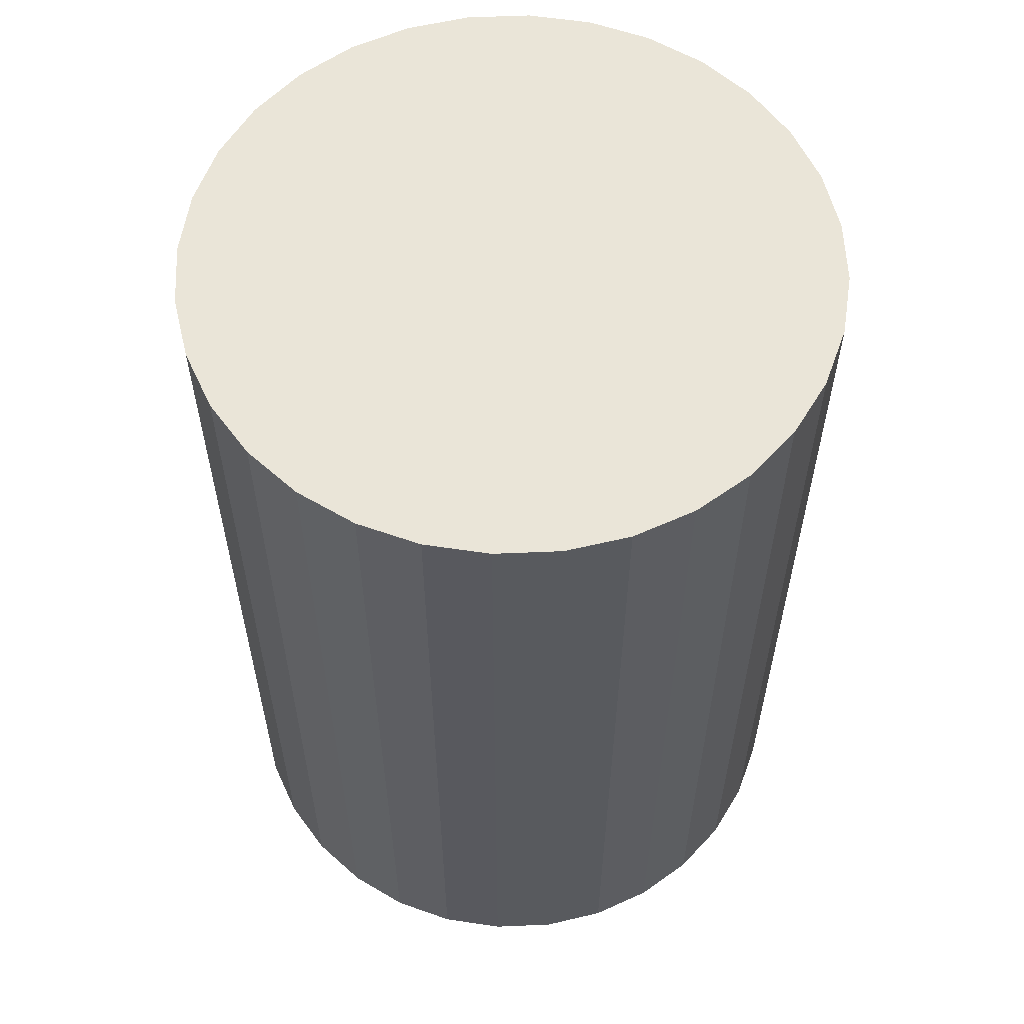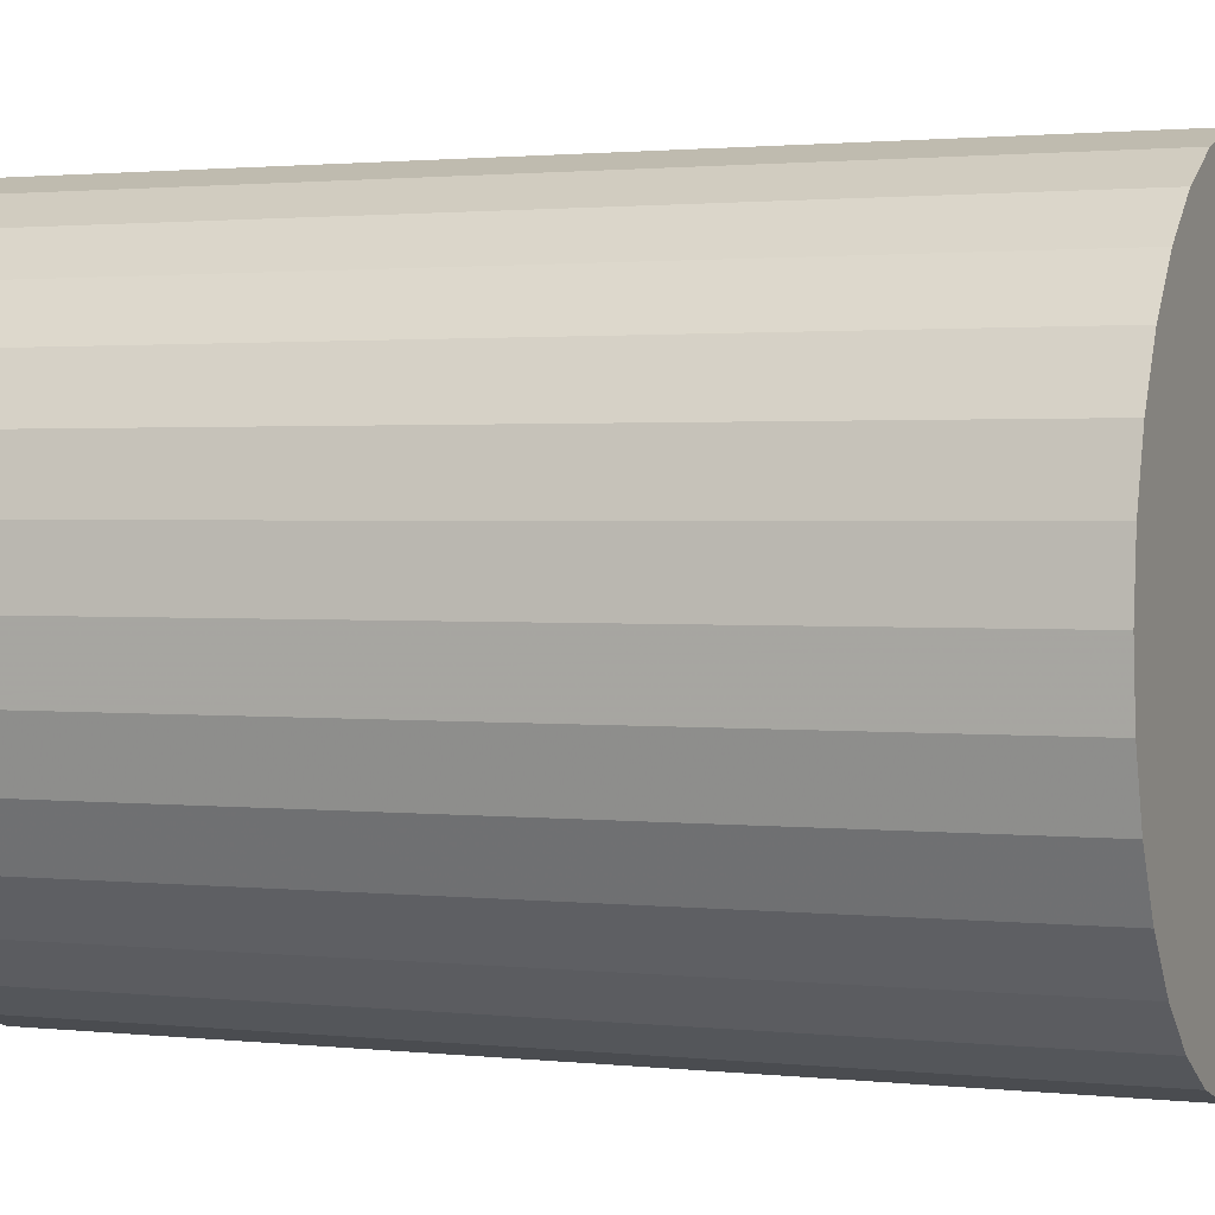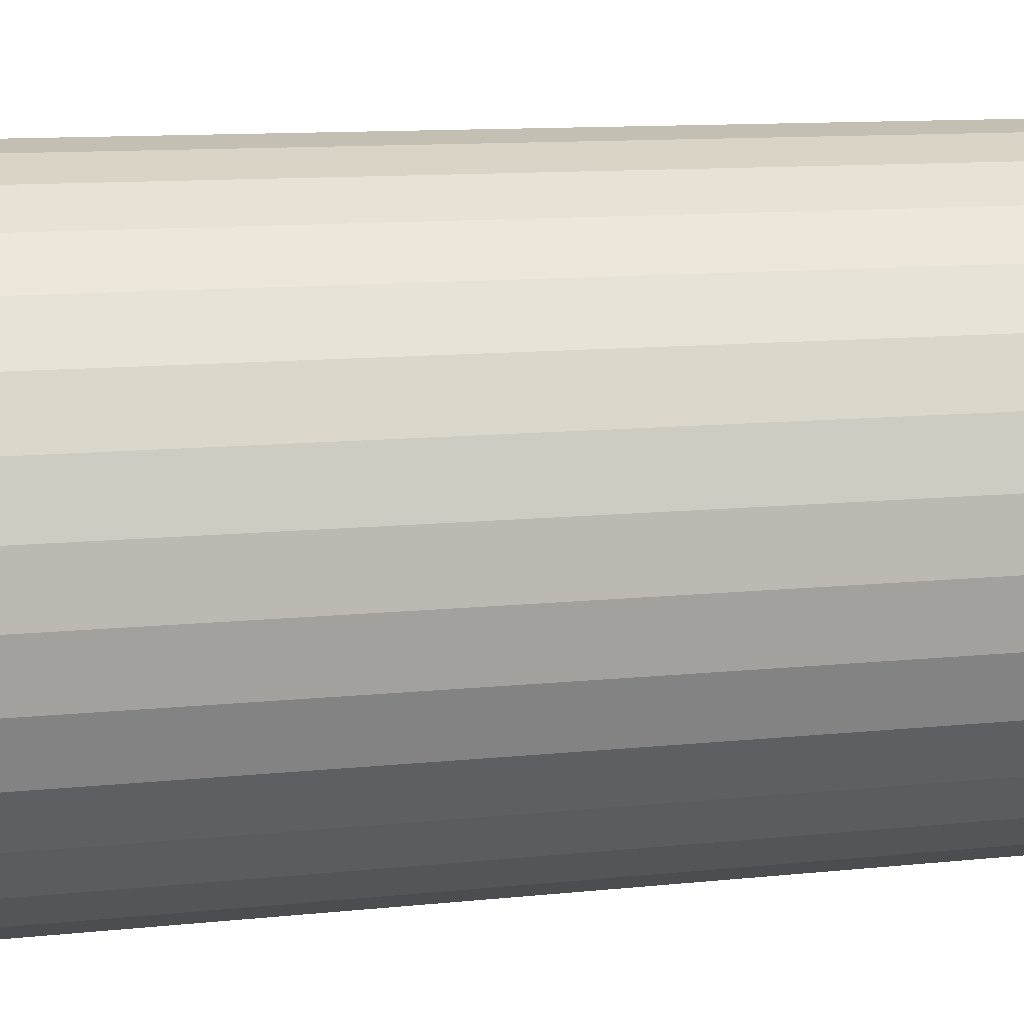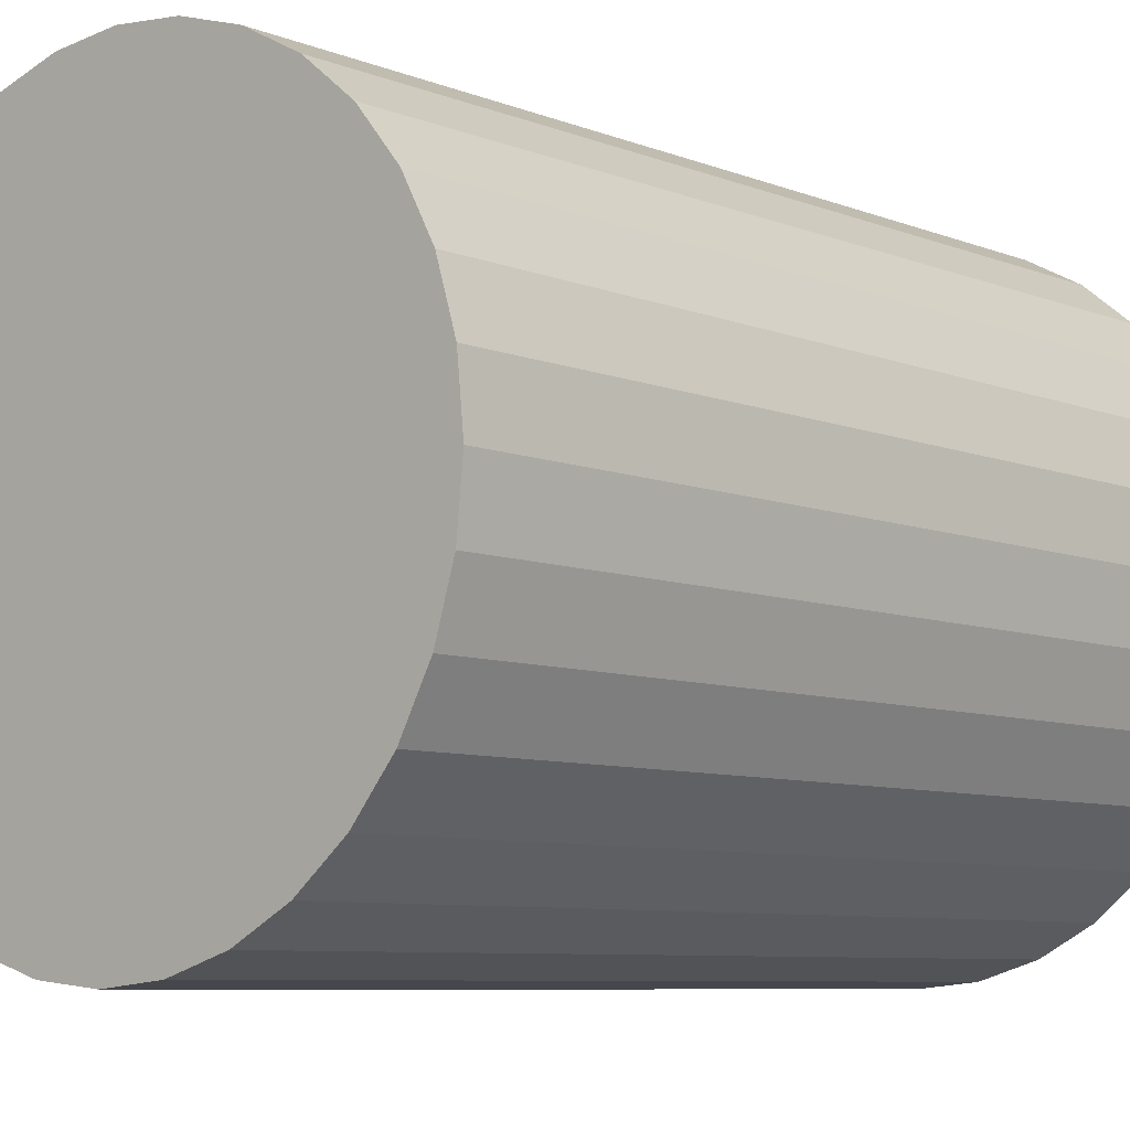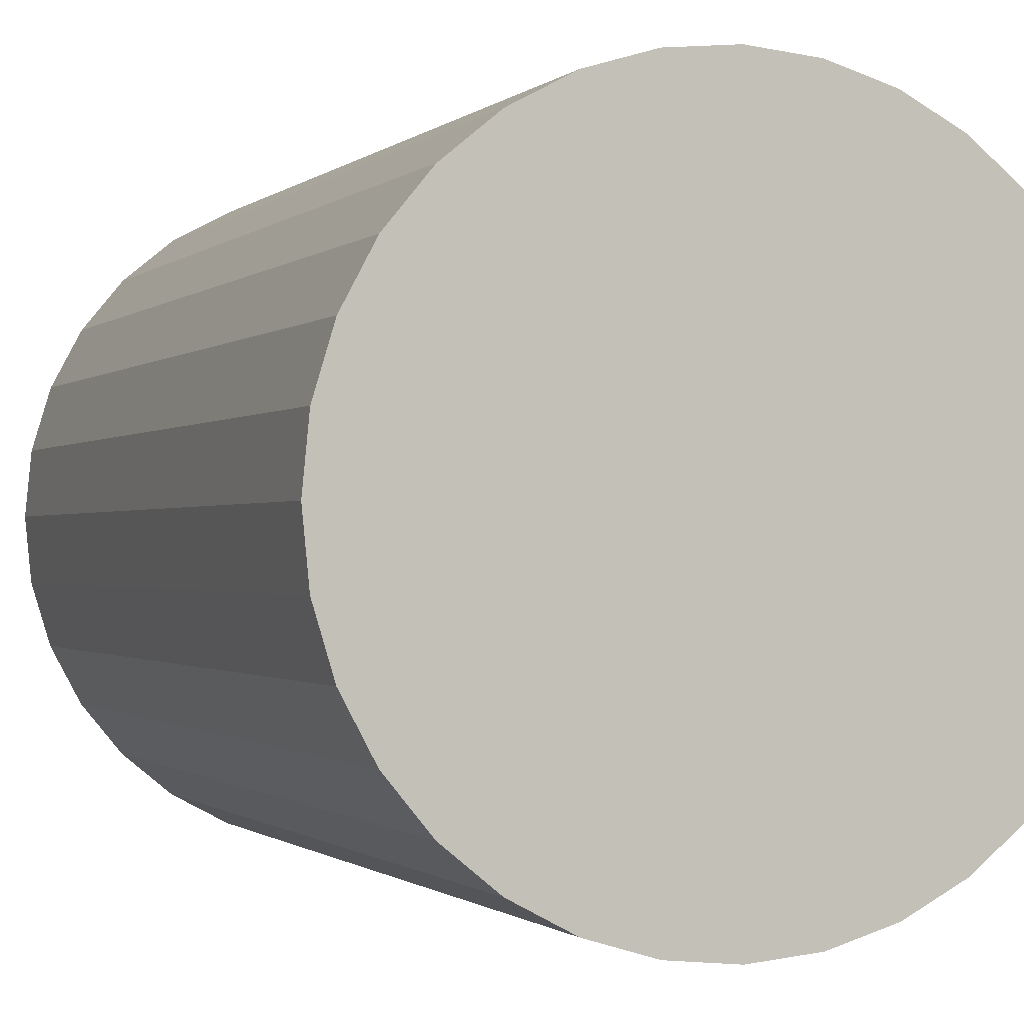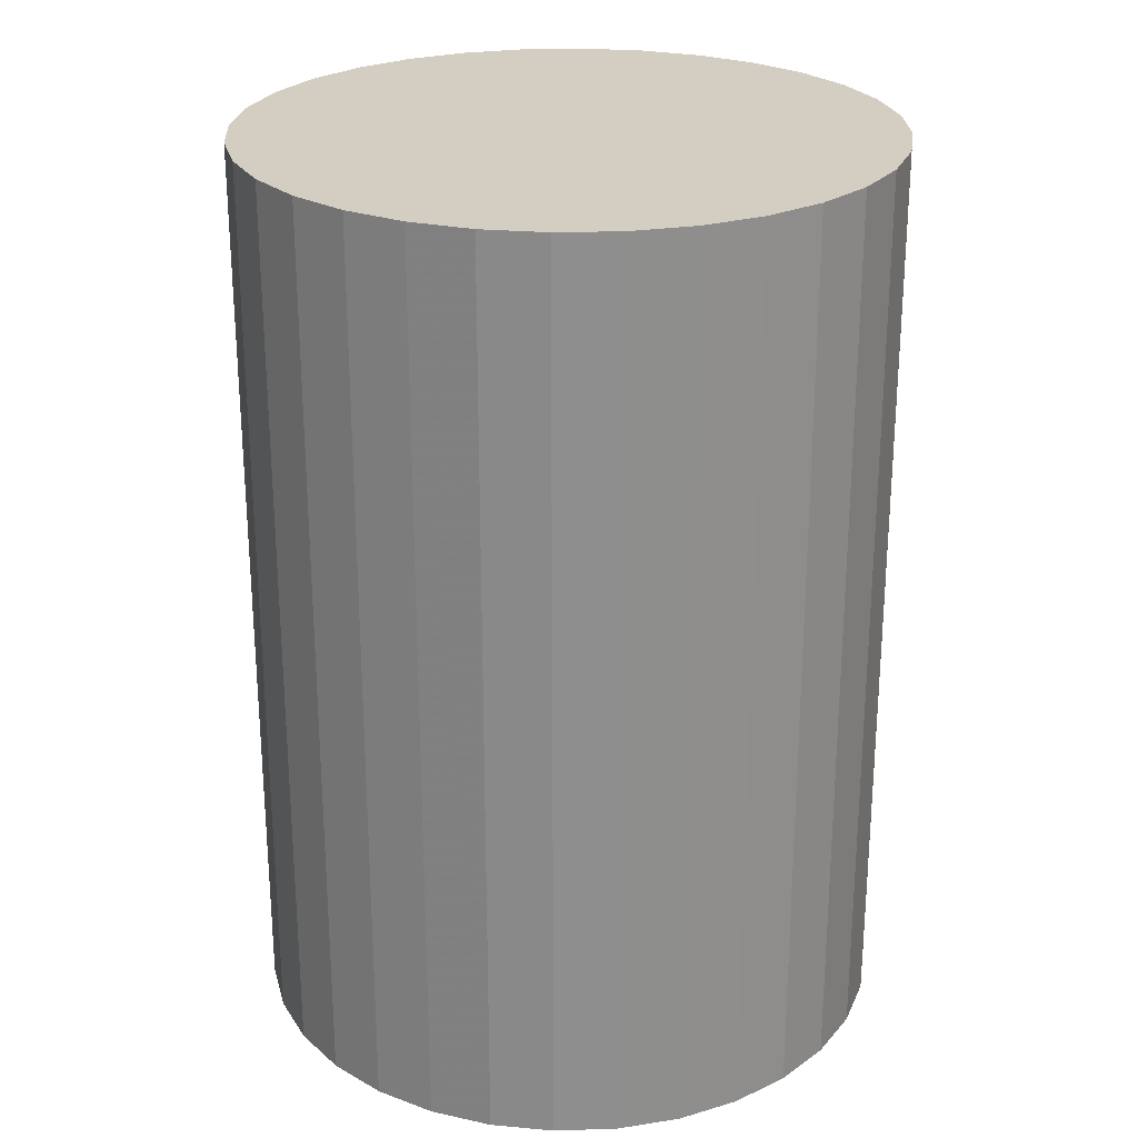
<metadata>
{"format":"obj","ext":"obj","renderer":"f3d","projection":"perspective","resolution":1024,"background":"white","views":[{"elev":58.7,"azim":81.9,"up":"+Z"},{"elev":1.6,"azim":112.0,"up":"+Y"},{"elev":11.9,"azim":-103.8,"up":"+Y"},{"elev":-7.4,"azim":41.3,"up":"+Y"},{"elev":-0.8,"azim":-20.7,"up":"+Y"},{"elev":25.3,"azim":-143.6,"up":"+Z"}]}
</metadata>
<code>
v 0 0 -0.04464
v 0.03139 0 -0.04464
v 0.03139 0 0.04464
v 0 0 0.04464
v 0.03079 0.006124 -0.04464
v 0.03079 0.006124 0.04464
v 0.029 0.01201 -0.04464
v 0.029 0.01201 0.04464
v 0.0261 0.01744 -0.04464
v 0.0261 0.01744 0.04464
v 0.02219 0.02219 -0.04464
v 0.02219 0.02219 0.04464
v 0.01744 0.0261 -0.04464
v 0.01744 0.0261 0.04464
v 0.01201 0.029 -0.04464
v 0.01201 0.029 0.04464
v 0.006124 0.03079 -0.04464
v 0.006124 0.03079 0.04464
v 0 0.03139 -0.04464
v 0 0.03139 0.04464
v -0.006124 0.03079 -0.04464
v -0.006124 0.03079 0.04464
v -0.01201 0.029 -0.04464
v -0.01201 0.029 0.04464
v -0.01744 0.0261 -0.04464
v -0.01744 0.0261 0.04464
v -0.02219 0.02219 -0.04464
v -0.02219 0.02219 0.04464
v -0.0261 0.01744 -0.04464
v -0.0261 0.01744 0.04464
v -0.029 0.01201 -0.04464
v -0.029 0.01201 0.04464
v -0.03079 0.006124 -0.04464
v -0.03079 0.006124 0.04464
v -0.03139 0 -0.04464
v -0.03139 0 0.04464
v -0.03079 -0.006124 -0.04464
v -0.03079 -0.006124 0.04464
v -0.029 -0.01201 -0.04464
v -0.029 -0.01201 0.04464
v -0.0261 -0.01744 -0.04464
v -0.0261 -0.01744 0.04464
v -0.02219 -0.02219 -0.04464
v -0.02219 -0.02219 0.04464
v -0.01744 -0.0261 -0.04464
v -0.01744 -0.0261 0.04464
v -0.01201 -0.029 -0.04464
v -0.01201 -0.029 0.04464
v -0.006124 -0.03079 -0.04464
v -0.006124 -0.03079 0.04464
v -0 -0.03139 -0.04464
v -0 -0.03139 0.04464
v 0.006124 -0.03079 -0.04464
v 0.006124 -0.03079 0.04464
v 0.01201 -0.029 -0.04464
v 0.01201 -0.029 0.04464
v 0.01744 -0.0261 -0.04464
v 0.01744 -0.0261 0.04464
v 0.02219 -0.02219 -0.04464
v 0.02219 -0.02219 0.04464
v 0.0261 -0.01744 -0.04464
v 0.0261 -0.01744 0.04464
v 0.029 -0.01201 -0.04464
v 0.029 -0.01201 0.04464
v 0.03079 -0.006124 -0.04464
v 0.03079 -0.006124 0.04464
f 2 1 5
f 2 5 3
f 3 5 6
f 3 6 4
f 5 1 7
f 5 7 6
f 6 7 8
f 6 8 4
f 7 1 9
f 7 9 8
f 8 9 10
f 8 10 4
f 9 1 11
f 9 11 10
f 10 11 12
f 10 12 4
f 11 1 13
f 11 13 12
f 12 13 14
f 12 14 4
f 13 1 15
f 13 15 14
f 14 15 16
f 14 16 4
f 15 1 17
f 15 17 16
f 16 17 18
f 16 18 4
f 17 1 19
f 17 19 18
f 18 19 20
f 18 20 4
f 19 1 21
f 19 21 20
f 20 21 22
f 20 22 4
f 21 1 23
f 21 23 22
f 22 23 24
f 22 24 4
f 23 1 25
f 23 25 24
f 24 25 26
f 24 26 4
f 25 1 27
f 25 27 26
f 26 27 28
f 26 28 4
f 27 1 29
f 27 29 28
f 28 29 30
f 28 30 4
f 29 1 31
f 29 31 30
f 30 31 32
f 30 32 4
f 31 1 33
f 31 33 32
f 32 33 34
f 32 34 4
f 33 1 35
f 33 35 34
f 34 35 36
f 34 36 4
f 35 1 37
f 35 37 36
f 36 37 38
f 36 38 4
f 37 1 39
f 37 39 38
f 38 39 40
f 38 40 4
f 39 1 41
f 39 41 40
f 40 41 42
f 40 42 4
f 41 1 43
f 41 43 42
f 42 43 44
f 42 44 4
f 43 1 45
f 43 45 44
f 44 45 46
f 44 46 4
f 45 1 47
f 45 47 46
f 46 47 48
f 46 48 4
f 47 1 49
f 47 49 48
f 48 49 50
f 48 50 4
f 49 1 51
f 49 51 50
f 50 51 52
f 50 52 4
f 51 1 53
f 51 53 52
f 52 53 54
f 52 54 4
f 53 1 55
f 53 55 54
f 54 55 56
f 54 56 4
f 55 1 57
f 55 57 56
f 56 57 58
f 56 58 4
f 57 1 59
f 57 59 58
f 58 59 60
f 58 60 4
f 59 1 61
f 59 61 60
f 60 61 62
f 60 62 4
f 61 1 63
f 61 63 62
f 62 63 64
f 62 64 4
f 63 1 65
f 63 65 64
f 64 65 66
f 64 66 4
f 65 1 2
f 65 2 66
f 66 2 3
f 66 3 4

</code>
